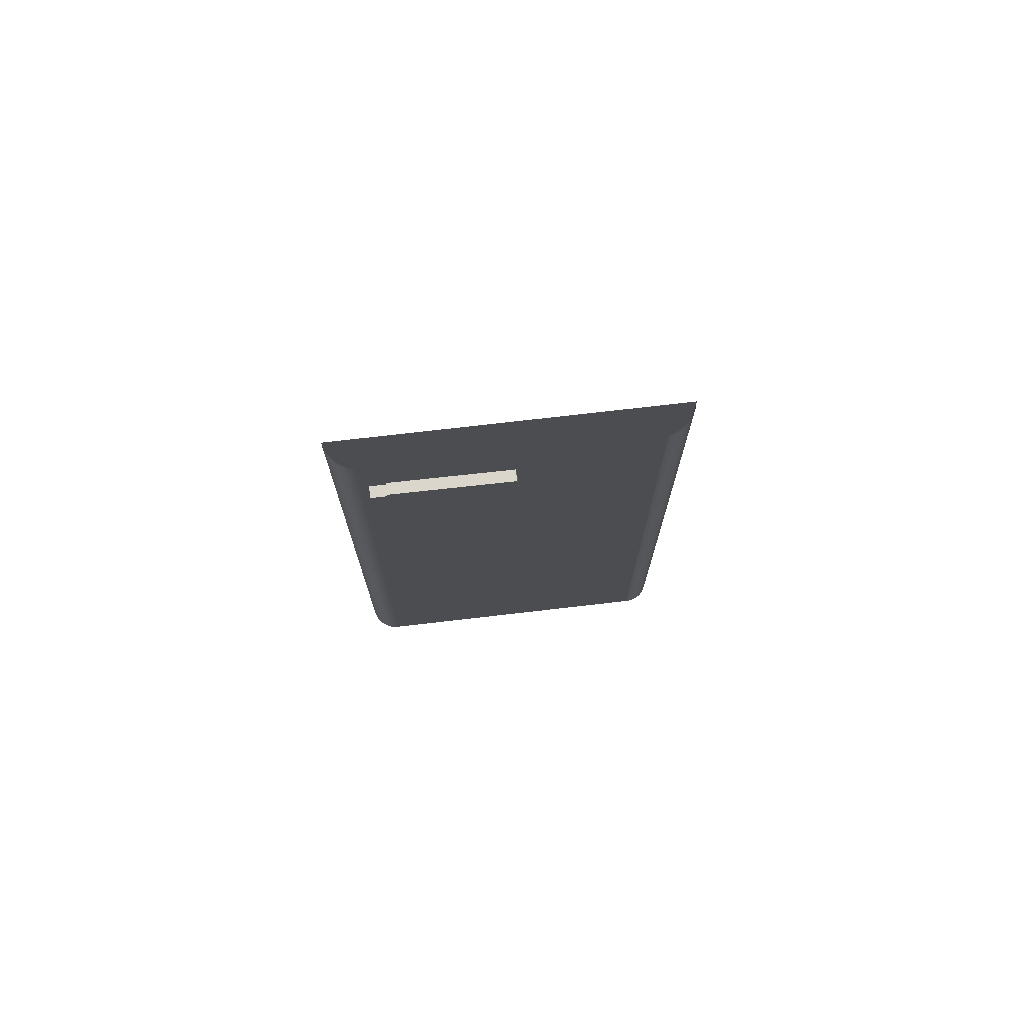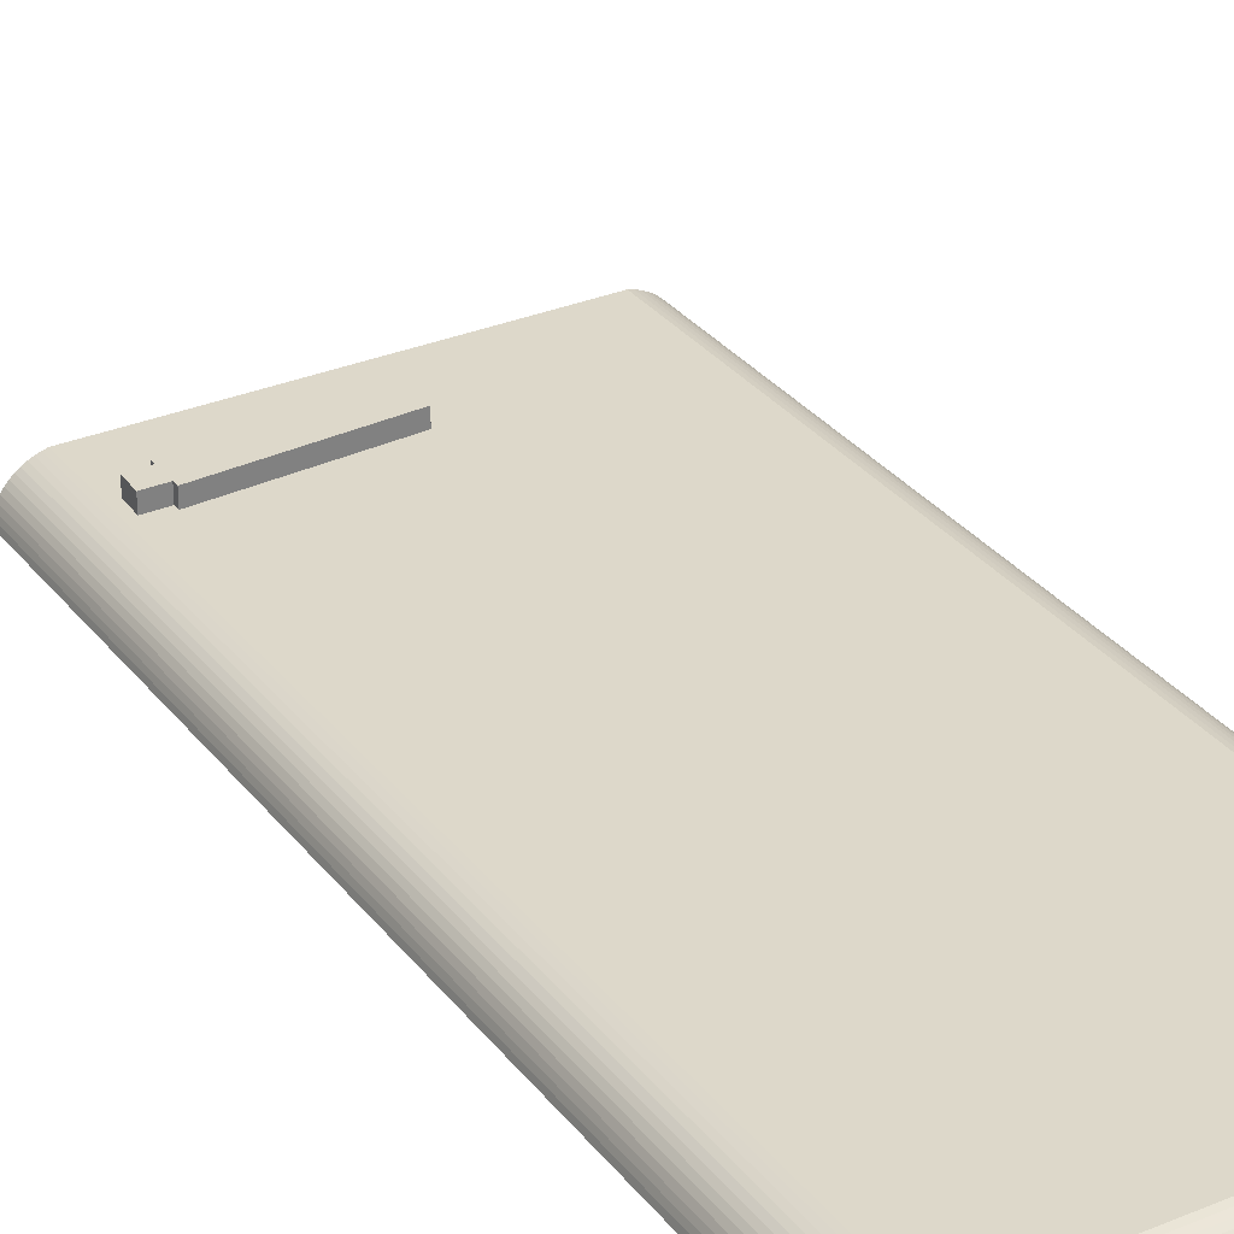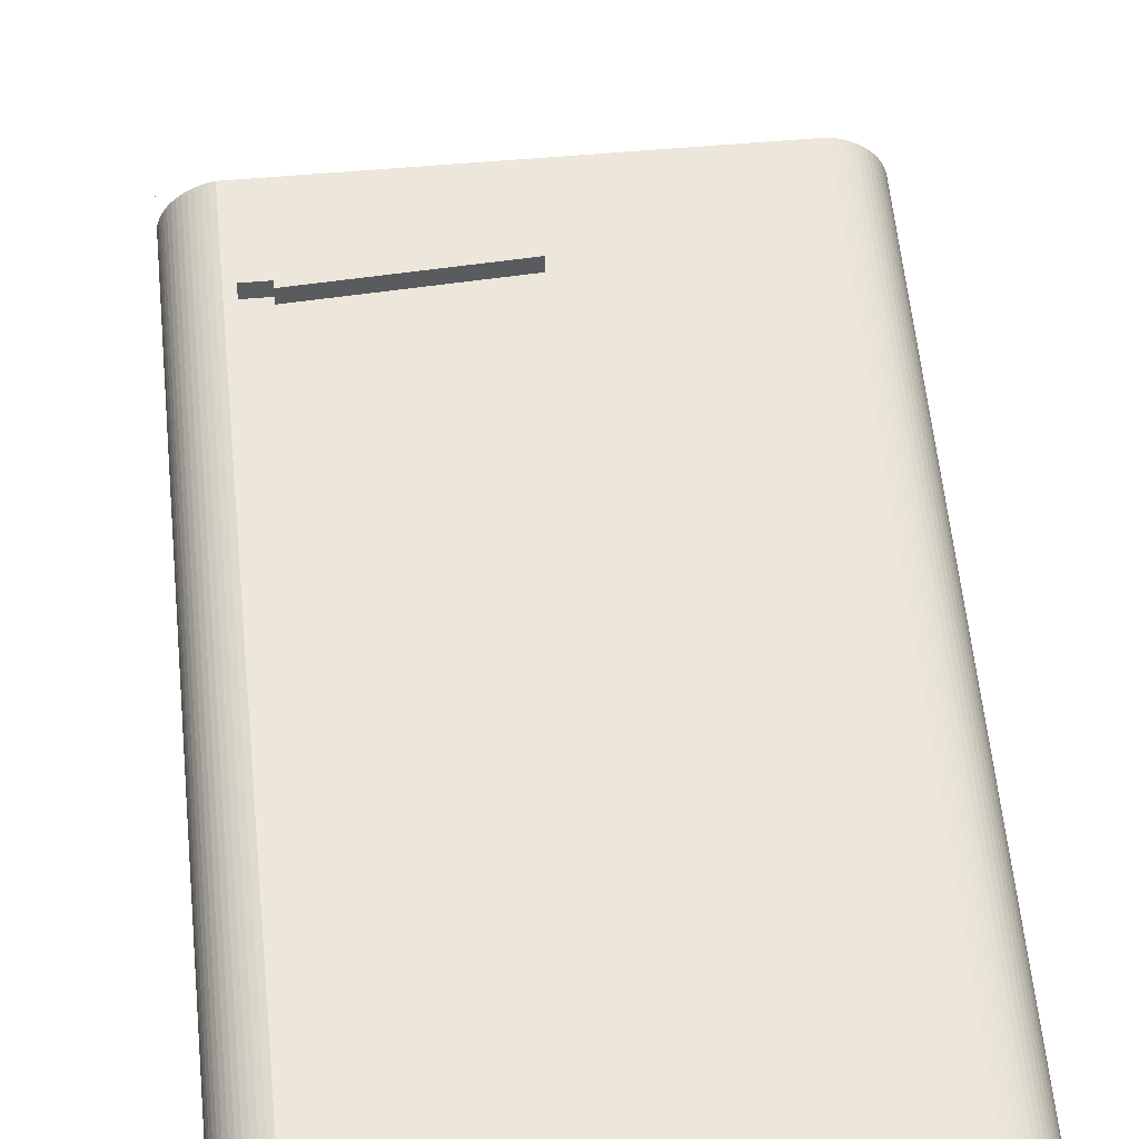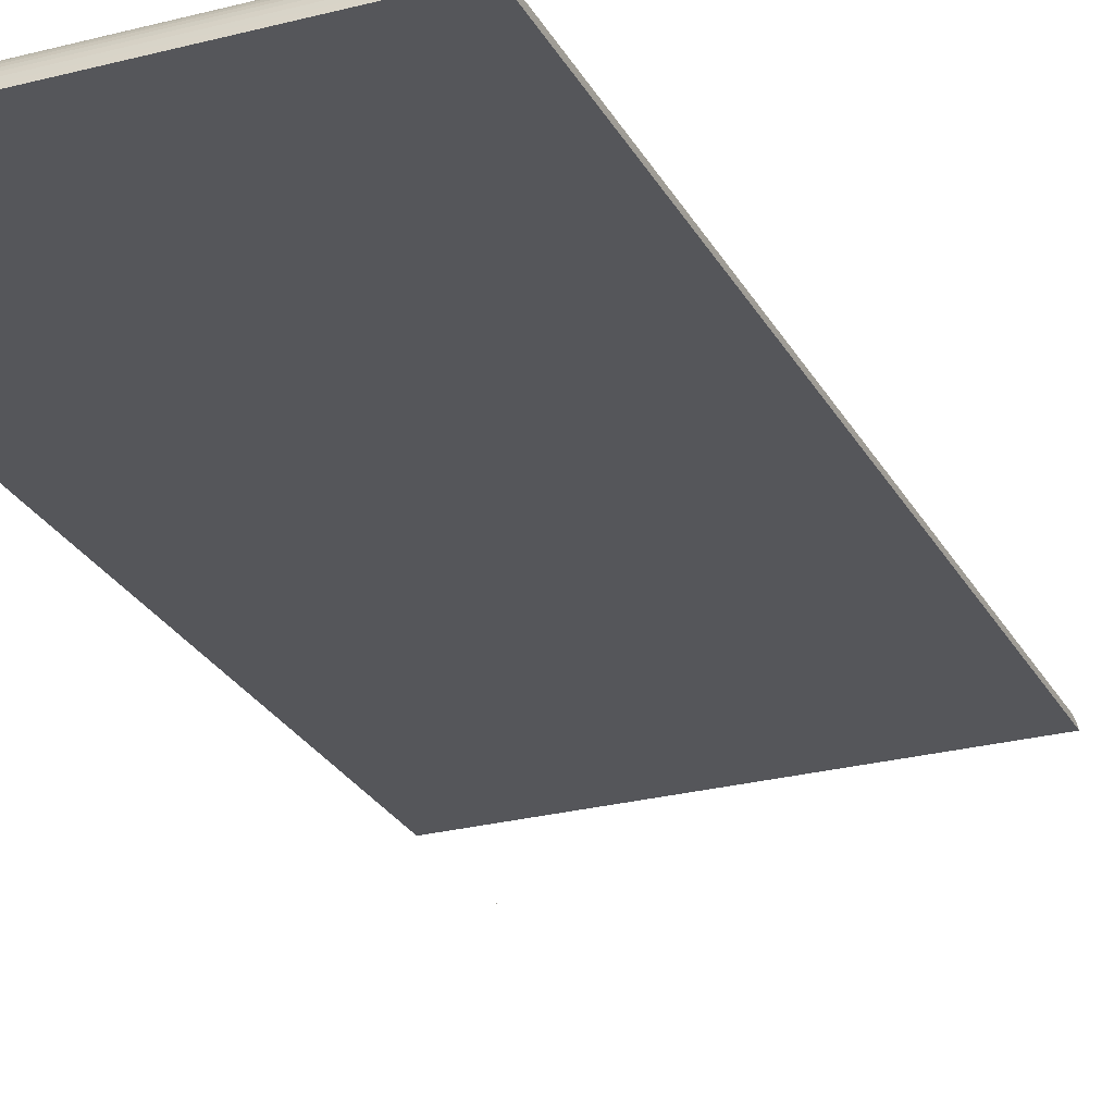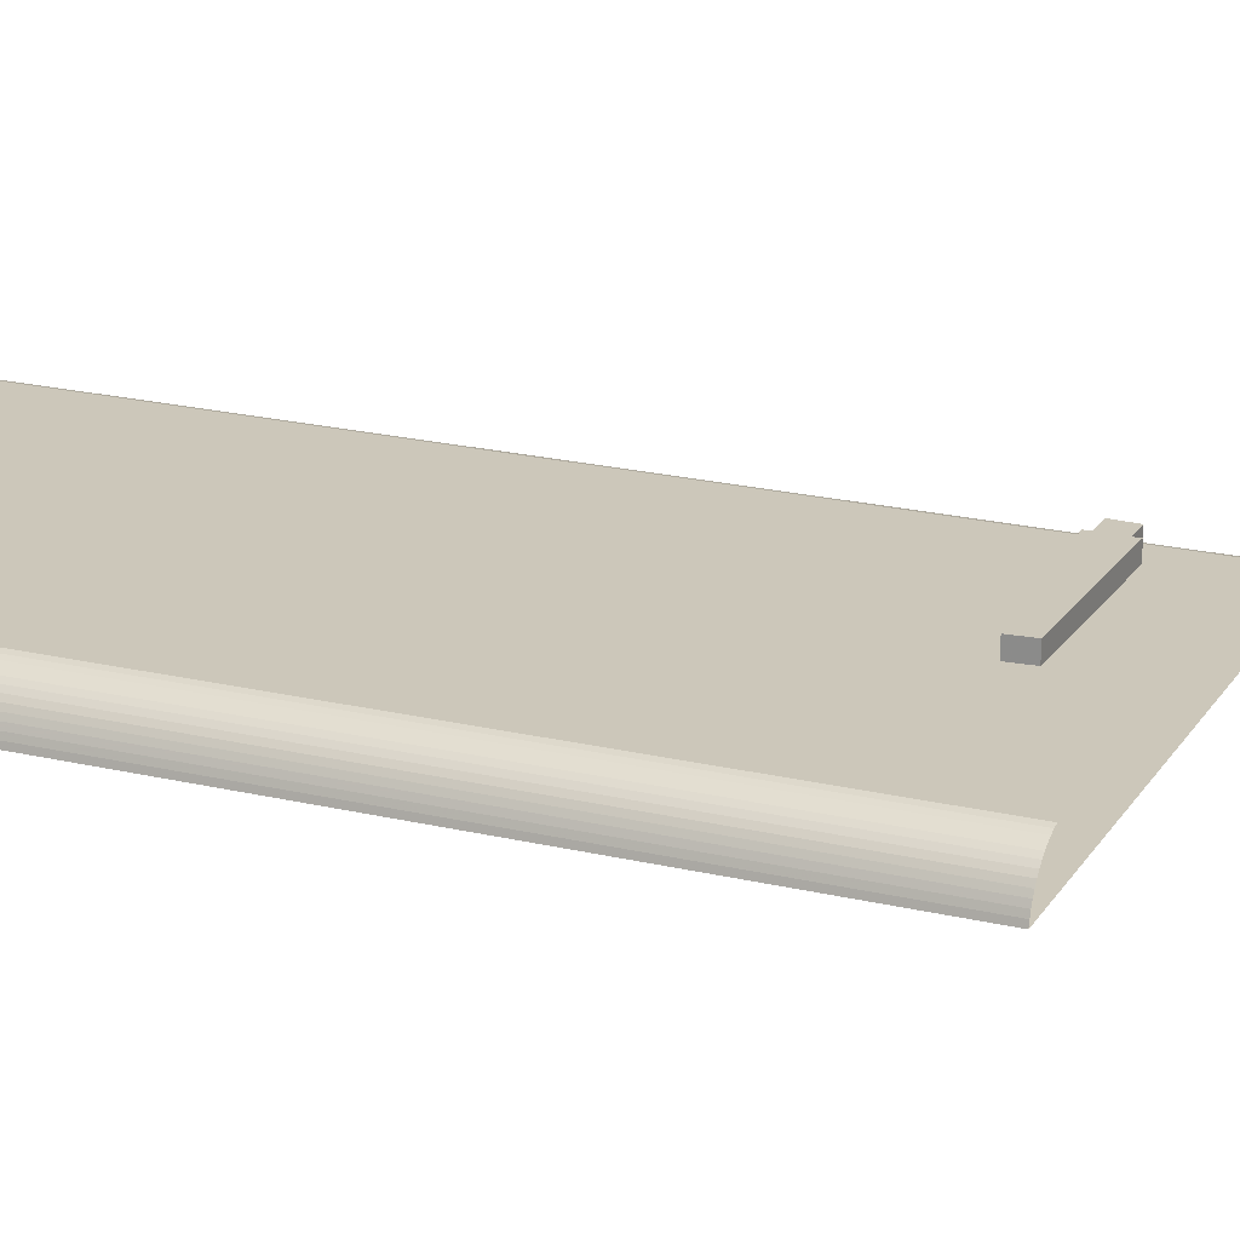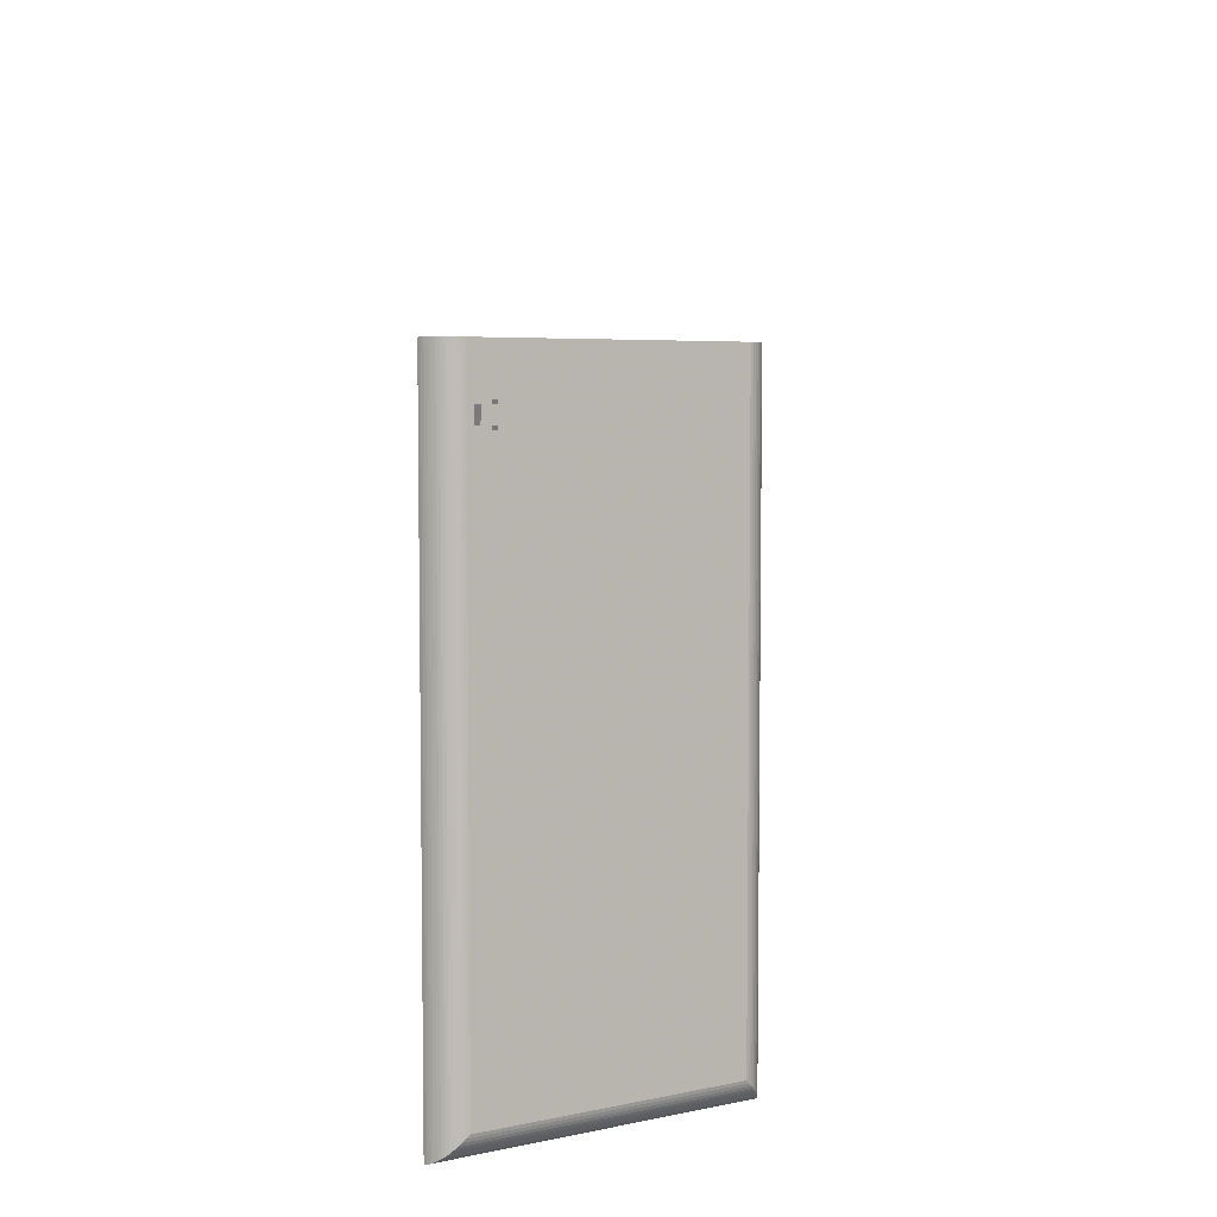
<metadata>
{"format":"obj","ext":"obj","renderer":"f3d","projection":"perspective","resolution":1024,"background":"white","views":[{"elev":74.3,"azim":-6.6,"up":"+Y"},{"elev":31.0,"azim":-30.8,"up":"+Z"},{"elev":53.9,"azim":-5.4,"up":"+Z"},{"elev":-25.8,"azim":22.6,"up":"+Z"},{"elev":21.3,"azim":113.1,"up":"+Z"},{"elev":5.2,"azim":-32.0,"up":"+Y"}]}
</metadata>
<code>
v -0.3163 -0.907 0.2492
v -0.3163 -0.907 0.2492
v 0.3297 0.8465 0.2492
v 0.3297 -0.907 0.2492
v 0.3297 -0.907 0.2492
v -0.3163 0.8465 0.2492
v 0.328 -0.9053 0.2559
v 0.3297 0.4021 0.2492
v 0.3297 0.4021 0.2492
v 0.3297 0.4021 0.2492
v 0.3297 0.4021 0.2492
v -0.3163 0.4021 0.2492
v -0.3163 0.4021 0.2492
v -0.3163 0.4021 0.2492
v -0.3163 0.4021 0.2492
v -0.3146 -0.9053 0.2559
v -0.3146 0.4021 0.2559
v 0.3257 -0.903 0.2624
v 0.328 0.4021 0.2559
v -0.3123 -0.903 0.2624
v 0.3257 0.4021 0.2624
v 0.3227 -0.9001 0.2686
v 0.3227 0.4021 0.2686
v -0.3123 0.4021 0.2624
v -0.3094 -0.9001 0.2686
v -0.3094 0.4021 0.2686
v 0.3192 -0.8965 0.2745
v 0.3192 0.4021 0.2745
v -0.3058 -0.8965 0.2745
v -0.3058 0.4021 0.2745
v 0.3151 -0.8924 0.28
v 0.3151 0.4021 0.28
v -0.3017 -0.8924 0.28
v -0.3017 0.4021 0.28
v 0.3105 -0.8878 0.2851
v 0.3105 0.4021 0.2851
v -0.2971 -0.8878 0.2851
v -0.2971 0.4021 0.2851
v 0.3053 -0.8827 0.2898
v -0.292 -0.8827 0.2898
v 0.3053 0.4021 0.2898
v -0.292 0.4021 0.2898
v 0.2998 -0.8772 0.2939
v -0.2865 -0.8772 0.2939
v 0.2998 0.4021 0.2939
v 0.2939 -0.8712 0.2974
v -0.2865 0.4021 0.2939
v -0.2805 -0.8712 0.2974
v 0.2939 0.4021 0.2974
v 0.2877 -0.865 0.3004
v -0.2805 0.4021 0.2974
v -0.2743 -0.865 0.3004
v 0.2877 0.4021 0.3004
v 0.2812 -0.8585 0.3027
v -0.2743 0.4021 0.3004
v -0.2678 -0.8585 0.3027
v 0.2812 0.4021 0.3027
v 0.2745 -0.8518 0.3043
v -0.2678 0.4021 0.3027
v -0.2611 -0.8518 0.3043
v 0.2745 0.4021 0.3043
v -0.2611 0.4021 0.3043
v 0.01393 0.2725 0.3043
v -0.2483 0.2672 0.3043
v 0.01139 0.3025 0.3043
v -0.2171 0.2585 0.3043
v -0.2483 0.2987 0.3043
v -0.2168 0.3073 0.3043
v -0.3163 -0.907 0.2492
v 0.3297 0.8465 0.2492
v 0.3297 -0.907 0.2492
v -0.3163 0.8465 0.2492
v 0.328 -0.9053 0.2559
v 0.3297 0.4021 0.2492
v 0.3297 0.4021 0.2492
v -0.3163 0.4021 0.2492
v -0.3163 0.4021 0.2492
v -0.3146 -0.9053 0.2559
v -0.3146 0.4021 0.2559
v 0.3257 -0.903 0.2624
v 0.328 0.4021 0.2559
v -0.3123 -0.903 0.2624
v 0.3257 0.4021 0.2624
v 0.3227 -0.9001 0.2686
v 0.3227 0.4021 0.2686
v -0.3123 0.4021 0.2624
v -0.3094 -0.9001 0.2686
v -0.3094 0.4021 0.2686
v 0.3192 -0.8965 0.2745
v 0.3192 0.4021 0.2745
v -0.3058 -0.8965 0.2745
v -0.3058 0.4021 0.2745
v 0.3151 -0.8924 0.28
v 0.3151 0.4021 0.28
v -0.3017 -0.8924 0.28
v -0.3017 0.4021 0.28
v 0.3105 -0.8878 0.2851
v 0.3105 0.4021 0.2851
v -0.2971 -0.8878 0.2851
v -0.2971 0.4021 0.2851
v 0.3053 -0.8827 0.2898
v -0.292 -0.8827 0.2898
v 0.3053 0.4021 0.2898
v -0.292 0.4021 0.2898
v 0.2998 -0.8772 0.2939
v -0.2865 -0.8772 0.2939
v 0.2998 0.4021 0.2939
v 0.2939 -0.8712 0.2974
v -0.2865 0.4021 0.2939
v -0.2805 -0.8712 0.2974
v 0.2939 0.4021 0.2974
v 0.2877 -0.865 0.3004
v -0.2805 0.4021 0.2974
v -0.2743 -0.865 0.3004
v 0.2877 0.4021 0.3004
v 0.2812 -0.8585 0.3027
v -0.2743 0.4021 0.3004
v -0.2678 -0.8585 0.3027
v 0.2812 0.4021 0.3027
v 0.2745 -0.8518 0.3043
v -0.2678 0.4021 0.3027
v -0.2611 -0.8518 0.3043
v 0.2745 0.4021 0.3043
v -0.2611 0.4021 0.3043
v 0.01393 0.2725 0.3043
v -0.2483 0.2672 0.3043
v 0.01139 0.3025 0.3043
v -0.2171 0.2585 0.3043
v -0.2483 0.2987 0.3043
v -0.2168 0.3073 0.3043
v 0.01393 0.2725 0.3043
v -0.2483 0.2672 0.3043
v 0.01139 0.3025 0.3043
v -0.2171 0.2585 0.3043
v -0.2171 0.2585 0.3043
v -0.2483 0.2987 0.3043
v -0.2168 0.3073 0.3043
v -0.2168 0.3073 0.3043
v 0.01139 0.3025 0.3259
v 0.01139 0.3025 0.3259
v 0.01139 0.3025 0.3259
v -0.2168 0.2987 0.3043
v -0.2168 0.2987 0.3043
v -0.2171 0.2585 0.3259
v -0.2171 0.2585 0.3259
v -0.2171 0.2585 0.3259
v -0.2171 0.2672 0.3043
v -0.2171 0.2672 0.3043
v -0.2469 0.2987 0.3043
v 0.01393 0.2725 0.3259
v 0.01393 0.2725 0.3259
v 0.01393 0.2725 0.3259
v -0.2483 0.2672 0.3259
v -0.2483 0.2672 0.3259
v -0.2483 0.2672 0.3259
v -0.2168 0.3073 0.3259
v -0.2168 0.3073 0.3259
v -0.2168 0.3073 0.3259
v -0.2168 0.2987 0.3259
v -0.2168 0.2987 0.3259
v -0.2168 0.2987 0.3259
v -0.2171 0.2672 0.3259
v -0.2171 0.2672 0.3259
v -0.2171 0.2672 0.3259
v -0.2469 0.2987 0.3259
v -0.2469 0.2987 0.3259
v -0.2469 0.2987 0.3259
v 0.01393 0.2725 0.3043
v 0.01393 0.2725 0.3043
v -0.2483 0.2672 0.3043
v -0.2483 0.2672 0.3043
v 0.01139 0.3025 0.3043
v 0.01139 0.3025 0.3043
v -0.2171 0.2585 0.3043
v -0.2171 0.2585 0.3043
v -0.2483 0.2987 0.3043
v -0.2168 0.3073 0.3043
v -0.2168 0.3073 0.3043
v 0.01139 0.3025 0.3259
v -0.2168 0.2987 0.3043
v -0.2168 0.2987 0.3043
v -0.2171 0.2585 0.3259
v -0.2171 0.2672 0.3043
v -0.2171 0.2672 0.3043
v -0.2469 0.2987 0.3043
v -0.2469 0.2987 0.3043
v -0.2469 0.2987 0.3043
v 0.01393 0.2725 0.3259
v -0.2483 0.2672 0.3259
v -0.2168 0.3073 0.3259
v -0.2168 0.2987 0.3259
v -0.2171 0.2672 0.3259
v -0.2469 0.2987 0.3259
v -0.2483 0.2672 0.3043
v -0.2171 0.2585 0.3043
v -0.2483 0.2987 0.3043
v -0.2168 0.3073 0.3043
v -0.2168 0.2987 0.3043
v -0.2171 0.2672 0.3043
v -0.2469 0.2987 0.3043
f 5 2 7
f 10 1 4
f 5 2 8
f 12 2 6
f 11 3 5
f 16 7 2
f 5 7 9
f 1 10 14
f 13 8 2
f 2 15 16
f 7 16 18
f 19 9 7
f 17 16 15
f 20 18 16
f 18 21 7
f 19 7 21
f 16 17 20
f 18 20 22
f 21 18 23
f 24 20 17
f 25 22 20
f 22 23 18
f 20 24 25
f 22 25 27
f 23 22 28
f 26 25 24
f 29 27 25
f 27 28 22
f 25 26 29
f 27 29 31
f 28 27 32
f 30 29 26
f 33 31 29
f 31 32 27
f 29 30 33
f 31 33 35
f 32 31 36
f 34 33 30
f 37 35 33
f 35 36 31
f 34 38 33
f 35 37 39
f 37 33 38
f 35 39 36
f 40 39 37
f 37 38 40
f 41 36 39
f 39 40 43
f 42 40 38
f 39 43 41
f 44 43 40
f 40 42 44
f 45 41 43
f 43 44 46
f 47 44 42
f 43 46 45
f 48 46 44
f 44 47 48
f 49 45 46
f 46 48 50
f 51 48 47
f 46 50 49
f 52 50 48
f 48 51 52
f 53 49 50
f 50 52 54
f 55 52 51
f 50 54 53
f 56 54 52
f 52 55 56
f 57 53 54
f 54 56 58
f 59 56 55
f 54 58 57
f 60 58 56
f 56 59 60
f 61 57 58
f 58 60 61
f 62 60 59
f 63 61 60
f 62 64 60
f 65 61 63
f 66 63 60
f 66 60 64
f 67 64 62
f 68 61 65
f 68 67 62
f 61 68 62
f 73 69 71
f 72 69 76
f 71 70 74
f 69 73 78
f 75 73 71
f 78 77 69
f 80 78 73
f 73 75 81
f 77 78 79
f 78 80 82
f 73 83 80
f 83 73 81
f 82 79 78
f 84 82 80
f 85 80 83
f 79 82 86
f 82 84 87
f 80 85 84
f 87 86 82
f 89 87 84
f 90 84 85
f 86 87 88
f 87 89 91
f 84 90 89
f 91 88 87
f 93 91 89
f 94 89 90
f 88 91 92
f 91 93 95
f 89 94 93
f 95 92 91
f 97 95 93
f 98 93 94
f 92 95 96
f 95 97 99
f 93 98 97
f 95 100 96
f 101 99 97
f 100 95 99
f 98 101 97
f 99 101 102
f 102 100 99
f 101 98 103
f 105 102 101
f 100 102 104
f 103 105 101
f 102 105 106
f 106 104 102
f 105 103 107
f 108 106 105
f 104 106 109
f 107 108 105
f 106 108 110
f 110 109 106
f 108 107 111
f 112 110 108
f 109 110 113
f 111 112 108
f 110 112 114
f 114 113 110
f 112 111 115
f 116 114 112
f 113 114 117
f 115 116 112
f 114 116 118
f 118 117 114
f 116 115 119
f 120 118 116
f 117 118 121
f 119 120 116
f 118 120 122
f 122 121 118
f 120 119 123
f 123 122 120
f 121 122 124
f 122 123 125
f 122 126 124
f 125 123 127
f 122 125 128
f 126 122 128
f 124 126 129
f 127 123 130
f 124 129 130
f 124 130 123
f 141 131 133
f 131 146 134
f 136 132 149
f 137 139 133
f 131 141 151
f 146 131 152
f 144 147 135
f 148 153 132
f 155 149 132
f 139 137 157
f 161 138 142
f 140 160 150
f 149 159 143
f 150 162 145
f 147 144 163
f 153 148 164
f 149 155 165
f 138 161 156
f 160 140 158
f 166 150 160
f 159 149 167
f 162 150 154
f 154 150 166
f 173 168 179
f 172 180 169
f 168 181 173
f 174 182 168
f 169 183 175
f 174 184 168
f 184 174 171
f 187 171 176
f 173 179 177
f 180 172 178
f 177 173 181
f 188 179 168
f 185 169 180
f 181 168 187
f 188 168 182
f 174 184 182
f 183 169 170
f 171 168 184
f 171 189 184
f 171 187 189
f 170 169 185
f 187 168 171
f 176 177 186
f 190 177 179
f 181 186 177
f 181 177 191
f 188 191 179
f 181 191 187
f 182 192 188
f 192 182 184
f 192 184 189
f 193 189 187
f 190 191 177
f 190 179 191
f 191 188 193
f 193 187 191
f 189 188 192
f 193 188 189
f 194 195 199
f 200 197 196
f 197 200 198

</code>
